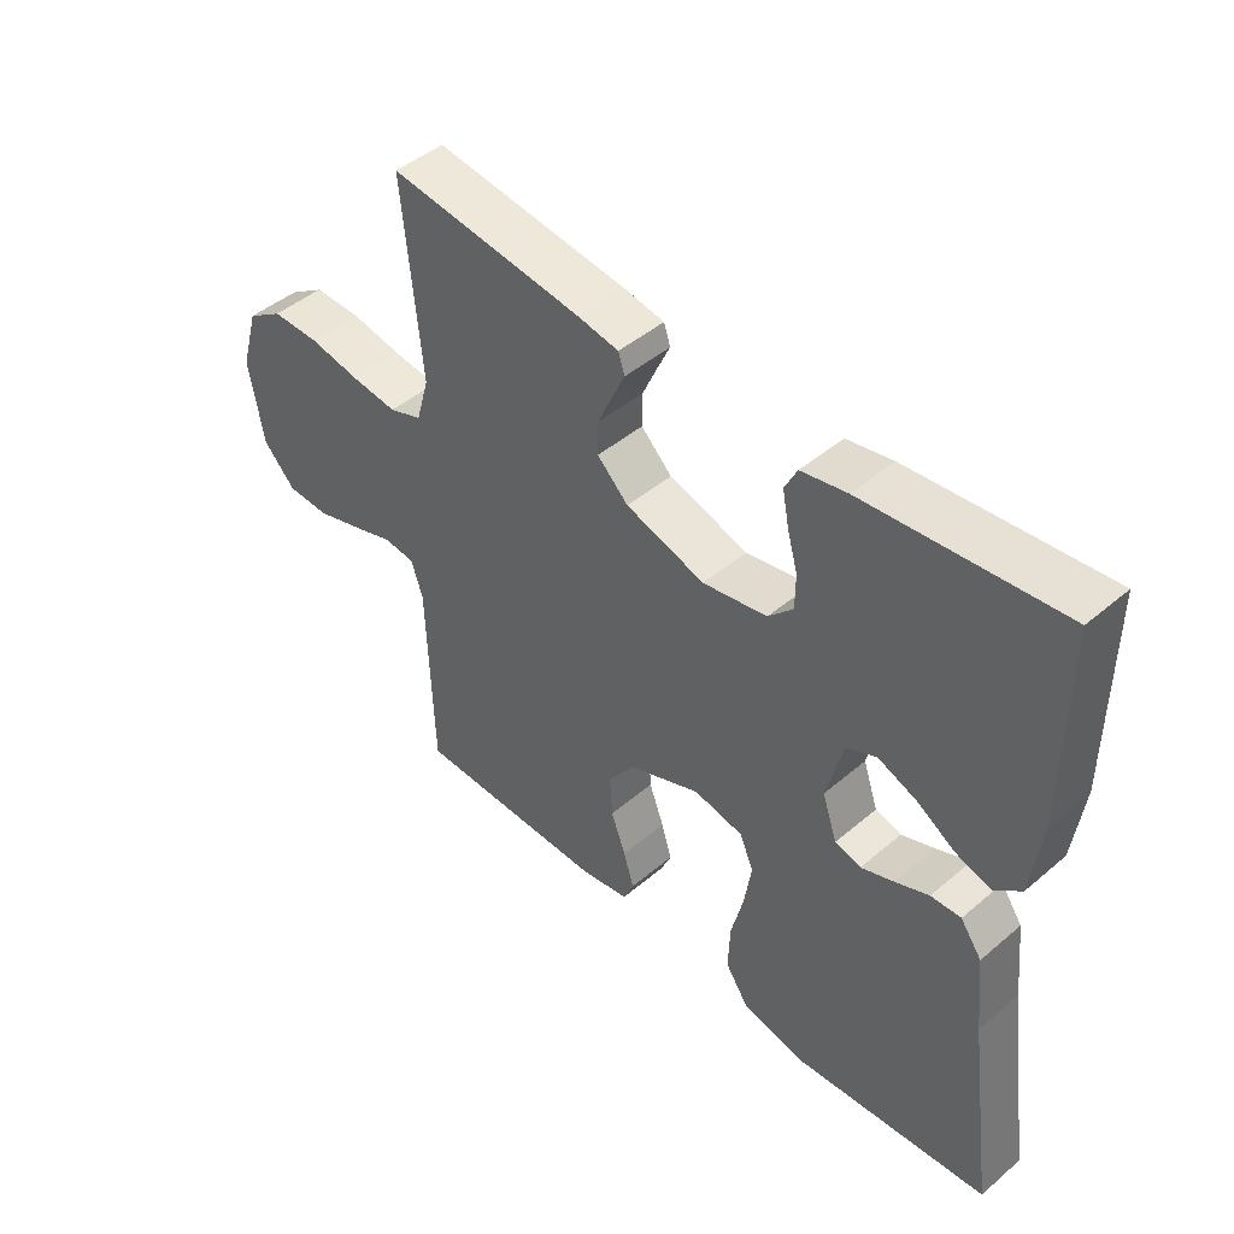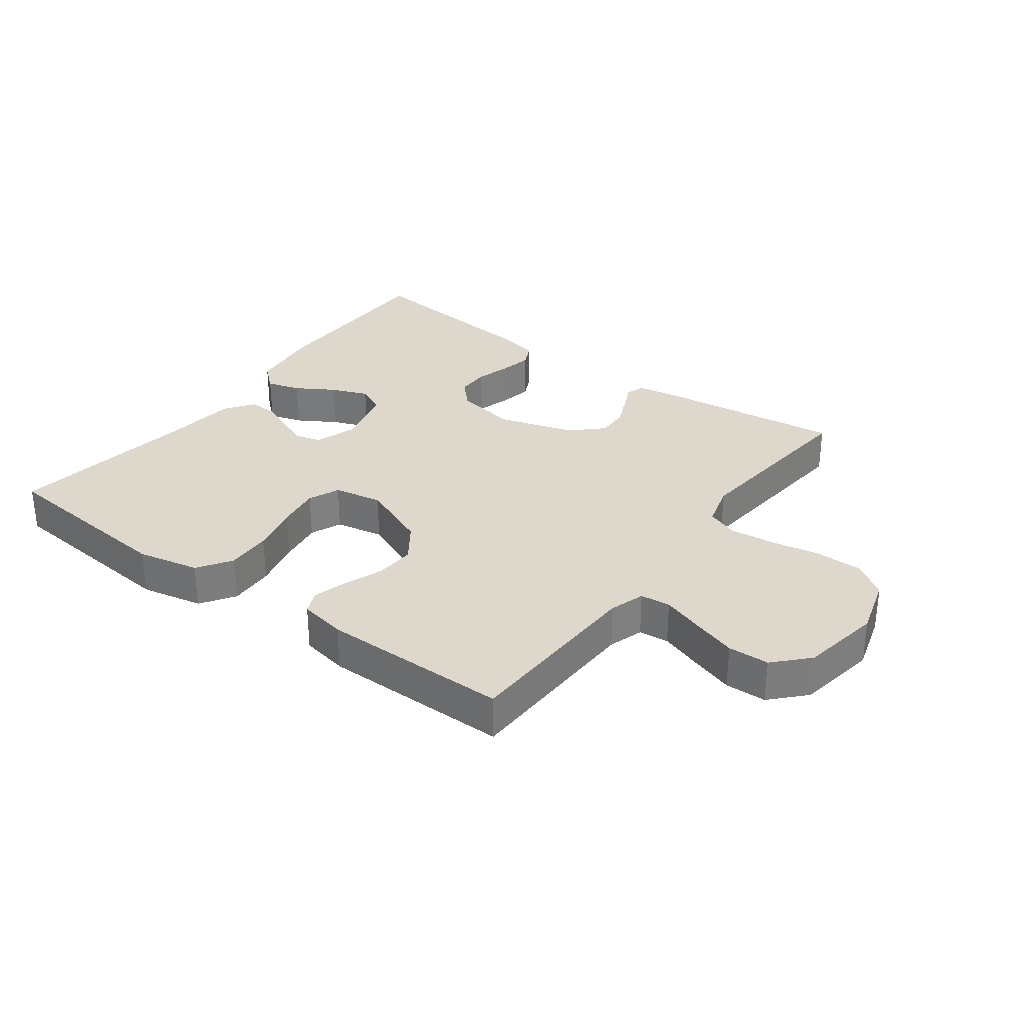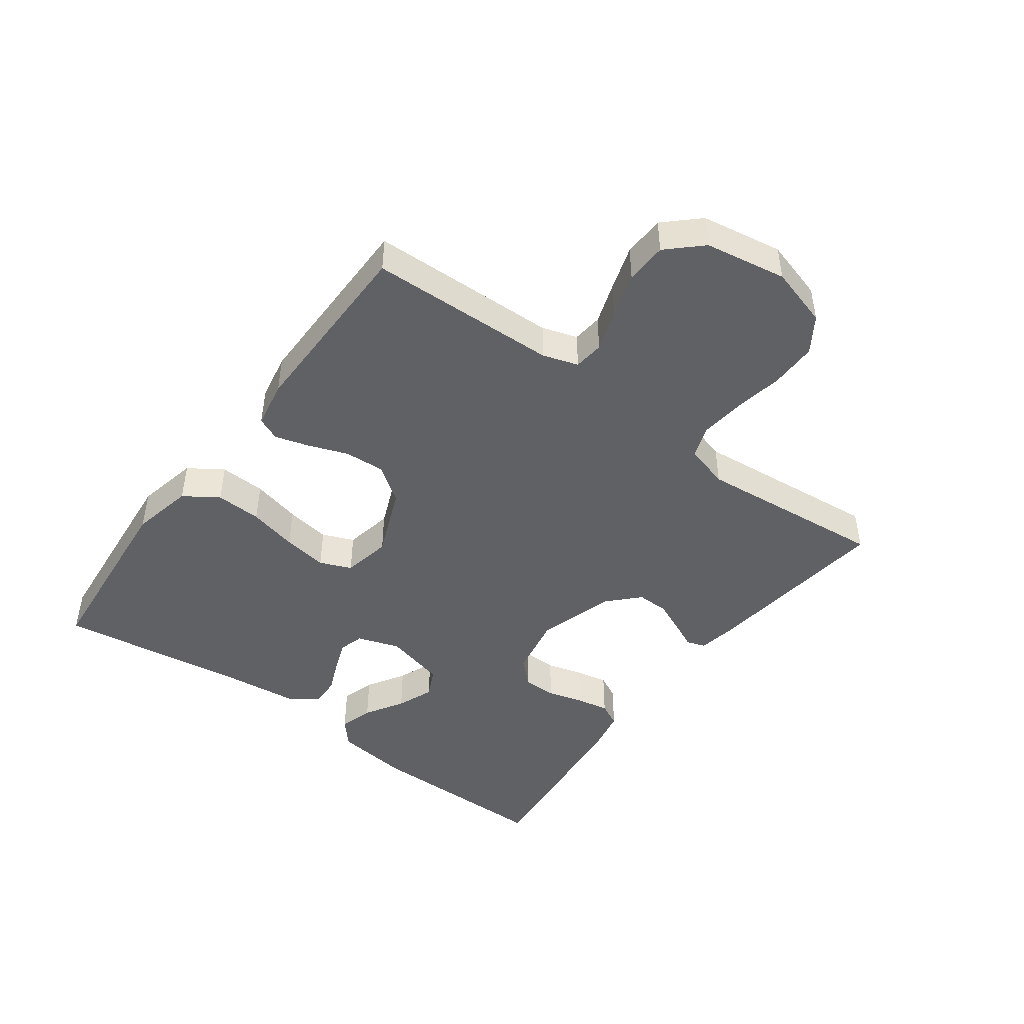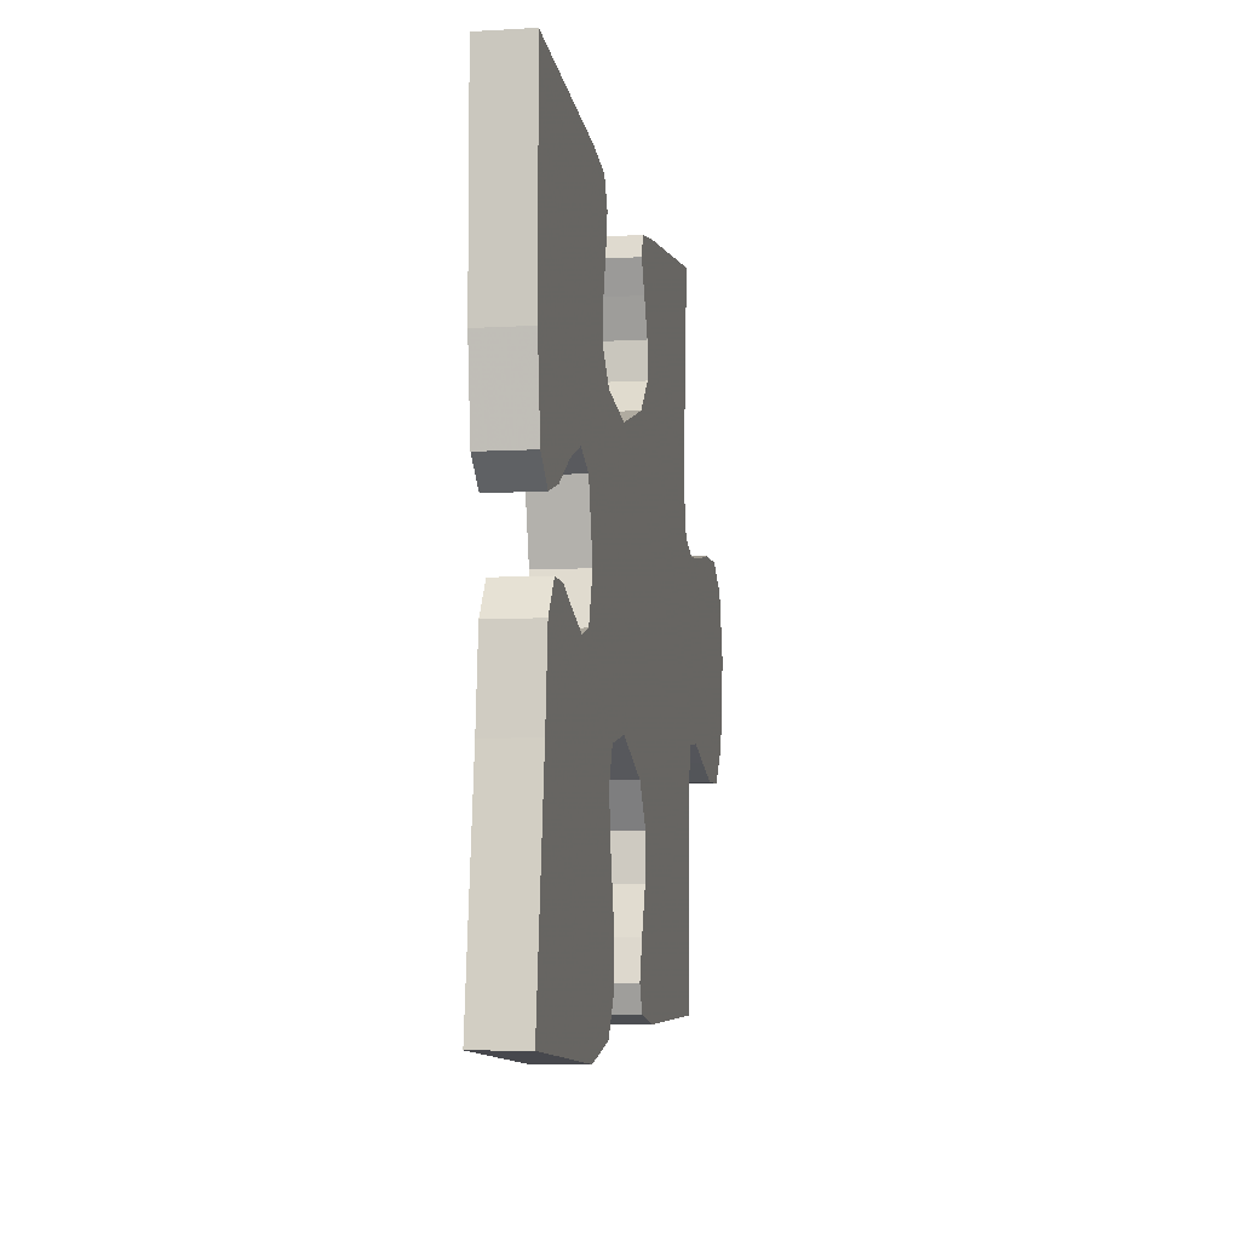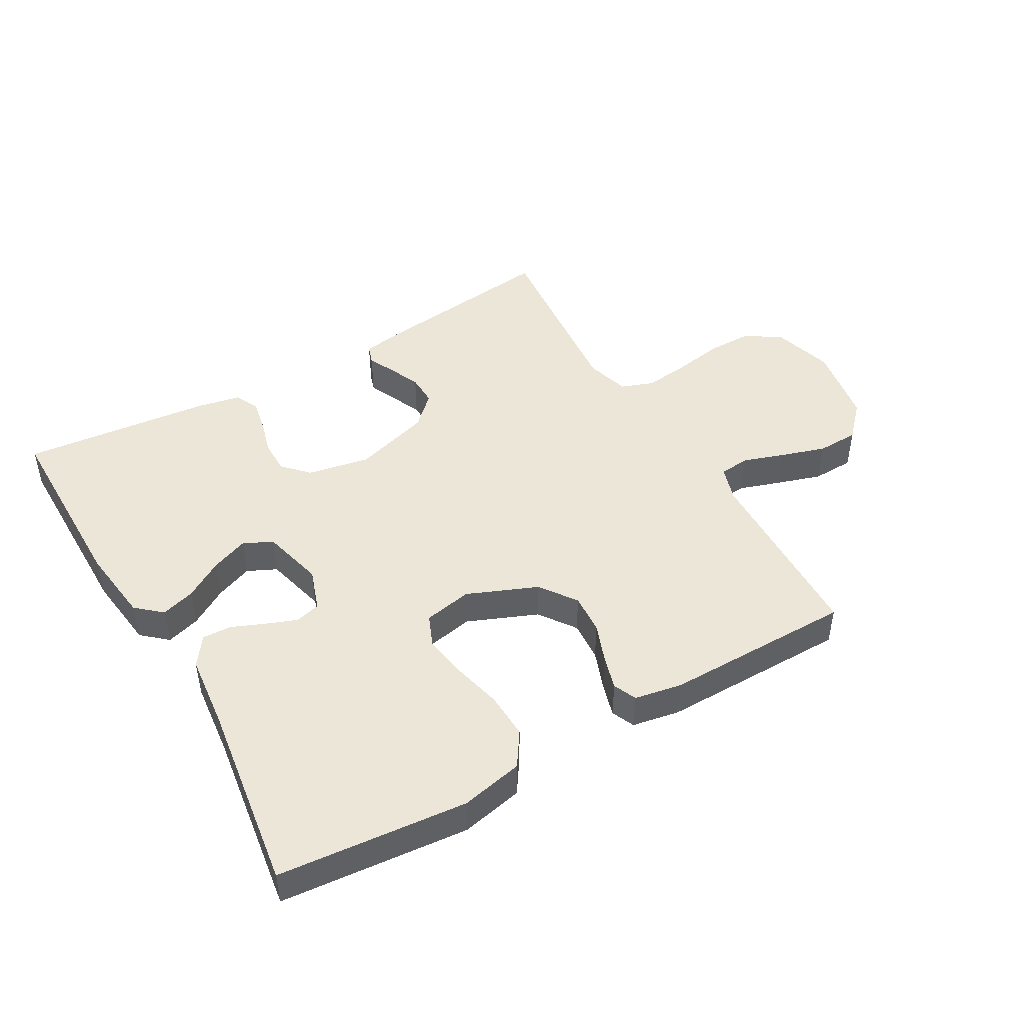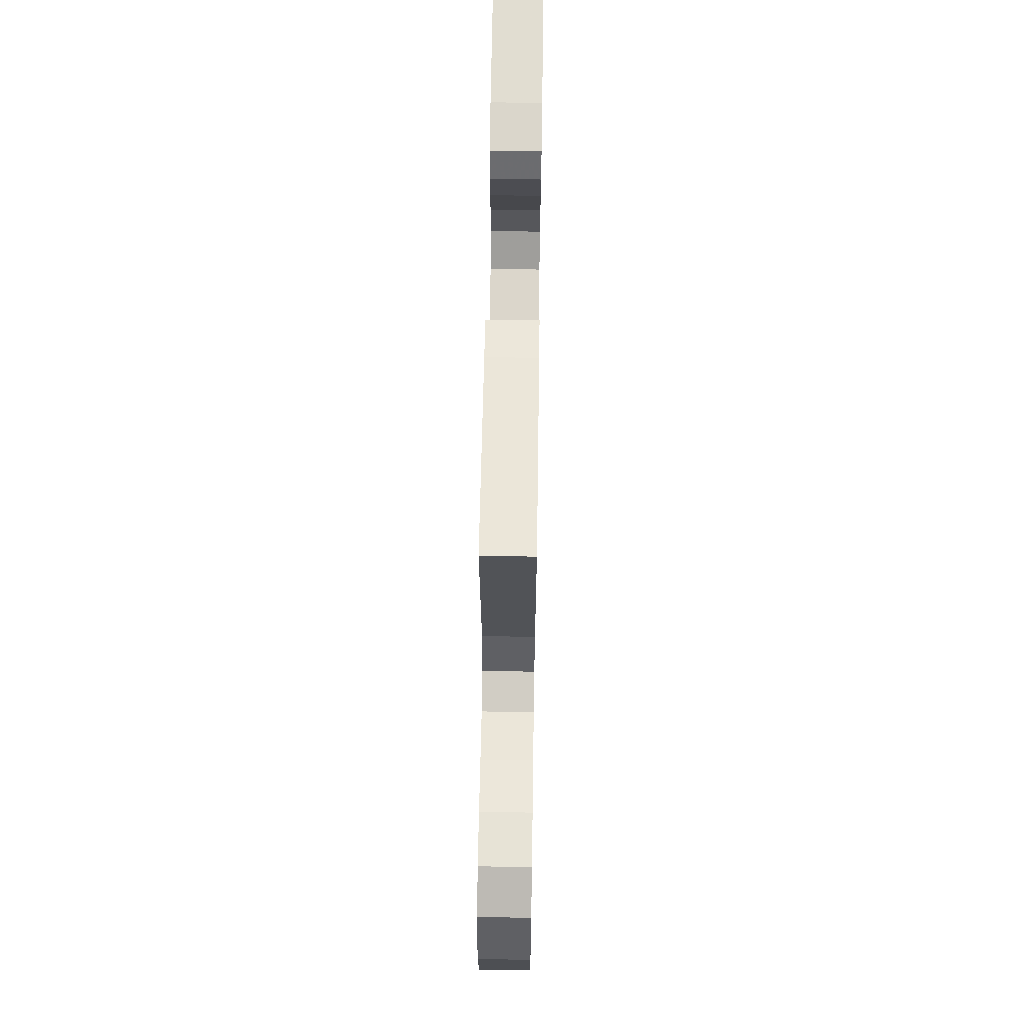
<metadata>
{"format":"obj","ext":"obj","renderer":"f3d","projection":"perspective","resolution":1024,"background":"white","views":[{"elev":45.9,"azim":45.9,"up":"+Z"},{"elev":31.3,"azim":-143.5,"up":"+Y"},{"elev":-45.9,"azim":-126.5,"up":"+Y"},{"elev":-6.4,"azim":99.8,"up":"+Z"},{"elev":46.5,"azim":150.0,"up":"+Y"},{"elev":62.7,"azim":-89.1,"up":"+Z"}]}
</metadata>
<code>
v -0.5 0.07 0.5
v -0.2 0.07 0.464
v -0.137 0.07 0.453
v -0.127 0.07 0.423
v -0.147 0.07 0.38
v -0.169 0.07 0.33
v -0.17 0.07 0.279
v -0.122 0.07 0.233
v 0 0.07 0.196
v 0.099 0.07 0.215
v 0.137 0.07 0.255
v 0.137 0.07 0.308
v 0.121 0.07 0.365
v 0.111 0.07 0.417
v 0.13 0.07 0.455
v 0.2 0.07 0.469
v 0.5 0.07 0.5
v 0.5 0.07 0.2
v 0.485 0.07 0.08
v 0.445 0.07 0.045
v 0.391 0.07 0.061
v 0.33 0.07 0.098
v 0.271 0.07 0.121
v 0.225 0.07 0.099
v 0.2 0.07 0
v 0.223 0.07 -0.067
v 0.263 0.07 -0.078
v 0.313 0.07 -0.059
v 0.365 0.07 -0.037
v 0.411 0.07 -0.035
v 0.444 0.07 -0.081
v 0.457 0.07 -0.2
v 0.5 0.07 -0.5
v 0.2 0.07 -0.528
v 0.101 0.07 -0.507
v 0.065 0.07 -0.453
v 0.068 0.07 -0.38
v 0.087 0.07 -0.302
v 0.098 0.07 -0.231
v 0.077 0.07 -0.181
v 0 0.07 -0.166
v -0.111 0.07 -0.212
v -0.152 0.07 -0.27
v -0.148 0.07 -0.334
v -0.125 0.07 -0.396
v -0.109 0.07 -0.45
v -0.125 0.07 -0.487
v -0.2 0.07 -0.501
v -0.5 0.07 -0.5
v -0.509 0.07 -0.2
v -0.527 0.07 -0.144
v -0.575 0.07 -0.139
v -0.64 0.07 -0.161
v -0.712 0.07 -0.184
v -0.778 0.07 -0.182
v -0.828 0.07 -0.129
v -0.85 0.07 0
v -0.822 0.07 0.096
v -0.766 0.07 0.133
v -0.692 0.07 0.133
v -0.614 0.07 0.119
v -0.542 0.07 0.111
v -0.491 0.07 0.13
v -0.471 0.07 0.2
v -0.5 0 0.5
v -0.2 0 0.464
v -0.137 0 0.453
v -0.127 0 0.423
v -0.147 0 0.38
v -0.169 0 0.33
v -0.17 0 0.279
v -0.122 0 0.233
v 0 0 0.196
v 0.099 0 0.215
v 0.137 0 0.255
v 0.137 0 0.308
v 0.121 0 0.365
v 0.111 0 0.417
v 0.13 0 0.455
v 0.2 0 0.469
v 0.5 0 0.5
v 0.5 0 0.2
v 0.485 0 0.08
v 0.445 0 0.045
v 0.391 0 0.061
v 0.33 0 0.098
v 0.271 0 0.121
v 0.225 0 0.099
v 0.2 0 0
v 0.223 0 -0.067
v 0.263 0 -0.078
v 0.313 0 -0.059
v 0.365 0 -0.037
v 0.411 0 -0.035
v 0.444 0 -0.081
v 0.457 0 -0.2
v 0.5 0 -0.5
v 0.2 0 -0.528
v 0.101 0 -0.507
v 0.065 0 -0.453
v 0.068 0 -0.38
v 0.087 0 -0.302
v 0.098 0 -0.231
v 0.077 0 -0.181
v 0 0 -0.166
v -0.111 0 -0.212
v -0.152 0 -0.27
v -0.148 0 -0.334
v -0.125 0 -0.396
v -0.109 0 -0.45
v -0.125 0 -0.487
v -0.2 0 -0.501
v -0.5 0 -0.5
v -0.509 0 -0.2
v -0.527 0 -0.144
v -0.575 0 -0.139
v -0.64 0 -0.161
v -0.712 0 -0.184
v -0.778 0 -0.182
v -0.828 0 -0.129
v -0.85 0 0
v -0.822 0 0.096
v -0.766 0 0.133
v -0.692 0 0.133
v -0.614 0 0.119
v -0.542 0 0.111
v -0.491 0 0.13
v -0.471 0 0.2
f 58 59 60 61
f 58 61 62
f 57 58 62
f 56 57 62
f 55 56 62 63
f 52 53 54 55
f 47 48 49 50
f 47 50 51
f 44 45 46 47
f 44 47 51
f 43 44 51
f 42 43 51
f 41 42 51
f 35 36 37 38
f 35 38 39
f 32 33 34 35
f 32 35 39
f 31 32 39 40
f 28 29 30 31
f 27 28 31 40
f 19 20 21 22
f 19 22 23
f 18 19 23
f 17 18 23
f 16 17 23 24
f 12 13 14 15
f 12 15 16 24
f 2 3 4 5
f 64 1 2 5
f 63 64 5 6
f 52 55 63 6
f 41 51 52
f 26 27 40 41
f 25 26 41 52
f 11 12 24 25
f 10 11 25
f 9 10 25 52
f 8 9 52
f 7 8 52
f 6 7 52
f 125 124 123 122
f 126 125 122
f 126 122 121
f 126 121 120
f 127 126 120 119
f 119 118 117 116
f 114 113 112 111
f 115 114 111
f 111 110 109 108
f 115 111 108
f 115 108 107
f 115 107 106
f 115 106 105
f 102 101 100 99
f 103 102 99
f 99 98 97 96
f 103 99 96
f 104 103 96 95
f 95 94 93 92
f 104 95 92 91
f 86 85 84 83
f 87 86 83
f 87 83 82
f 87 82 81
f 88 87 81 80
f 79 78 77 76
f 88 80 79 76
f 69 68 67 66
f 69 66 65 128
f 70 69 128 127
f 70 127 119 116
f 116 115 105
f 105 104 91 90
f 116 105 90 89
f 89 88 76 75
f 89 75 74
f 116 89 74 73
f 116 73 72
f 116 72 71
f 116 71 70
f 1 65 66 2
f 2 66 67 3
f 3 67 68 4
f 4 68 69 5
f 5 69 70 6
f 6 70 71 7
f 7 71 72 8
f 8 72 73 9
f 9 73 74 10
f 10 74 75 11
f 11 75 76 12
f 12 76 77 13
f 13 77 78 14
f 14 78 79 15
f 15 79 80 16
f 16 80 81 17
f 17 81 82 18
f 18 82 83 19
f 19 83 84 20
f 20 84 85 21
f 21 85 86 22
f 22 86 87 23
f 23 87 88 24
f 24 88 89 25
f 25 89 90 26
f 26 90 91 27
f 27 91 92 28
f 28 92 93 29
f 29 93 94 30
f 30 94 95 31
f 31 95 96 32
f 32 96 97 33
f 33 97 98 34
f 34 98 99 35
f 35 99 100 36
f 36 100 101 37
f 37 101 102 38
f 38 102 103 39
f 39 103 104 40
f 40 104 105 41
f 41 105 106 42
f 42 106 107 43
f 43 107 108 44
f 44 108 109 45
f 45 109 110 46
f 46 110 111 47
f 47 111 112 48
f 48 112 113 49
f 49 113 114 50
f 50 114 115 51
f 51 115 116 52
f 52 116 117 53
f 53 117 118 54
f 54 118 119 55
f 55 119 120 56
f 56 120 121 57
f 57 121 122 58
f 58 122 123 59
f 59 123 124 60
f 60 124 125 61
f 61 125 126 62
f 62 126 127 63
f 63 127 128 64
f 64 128 65 1

</code>
